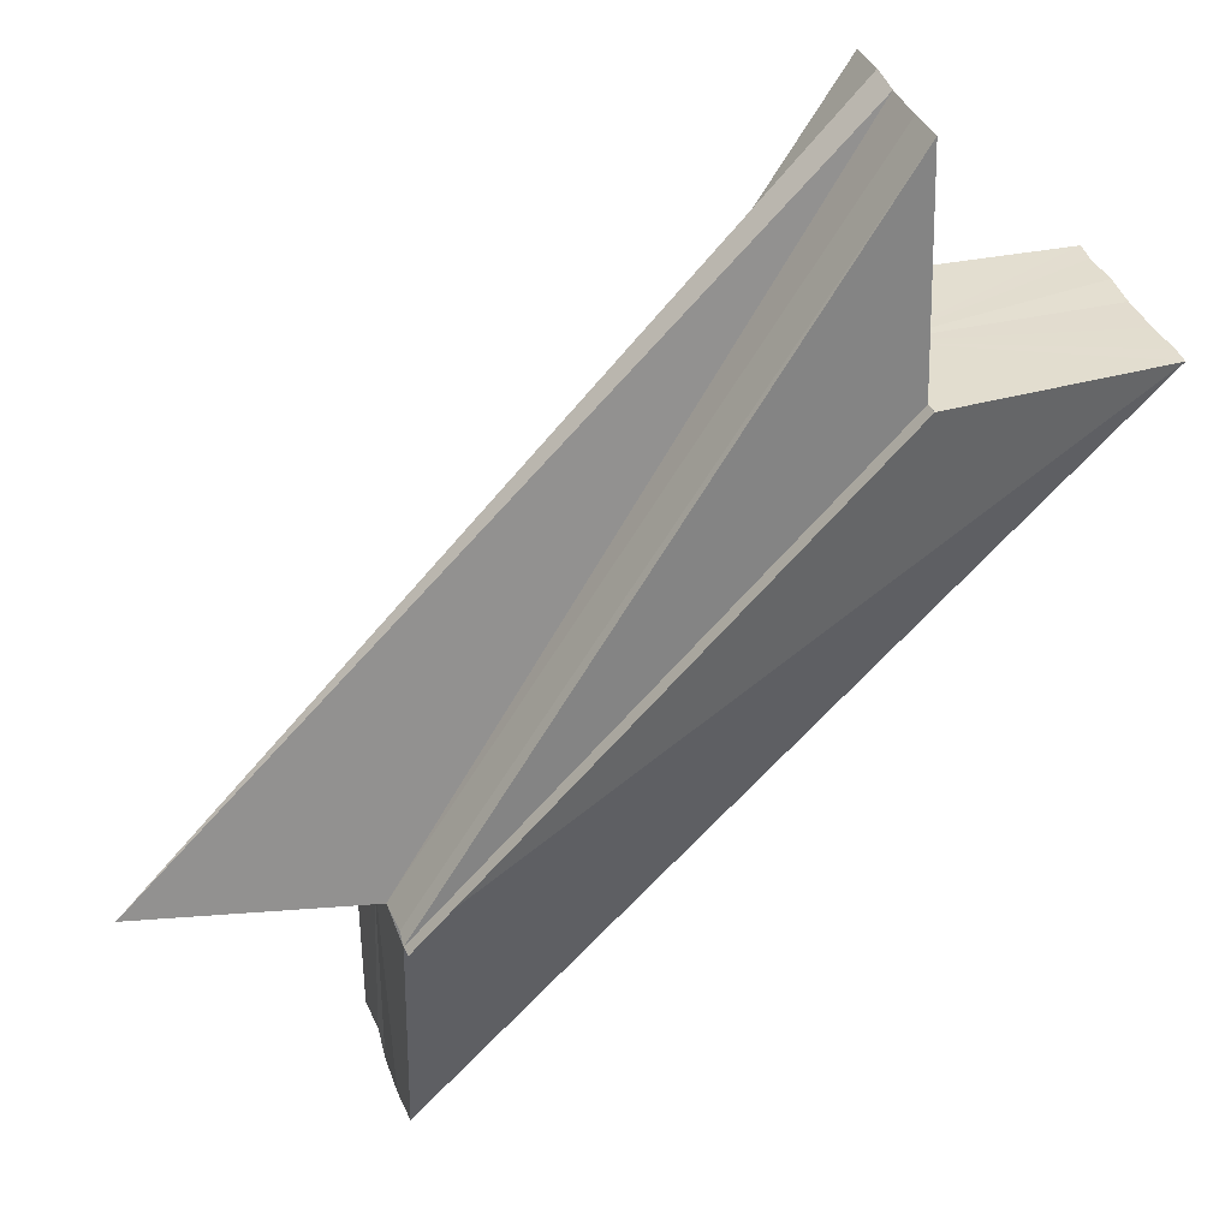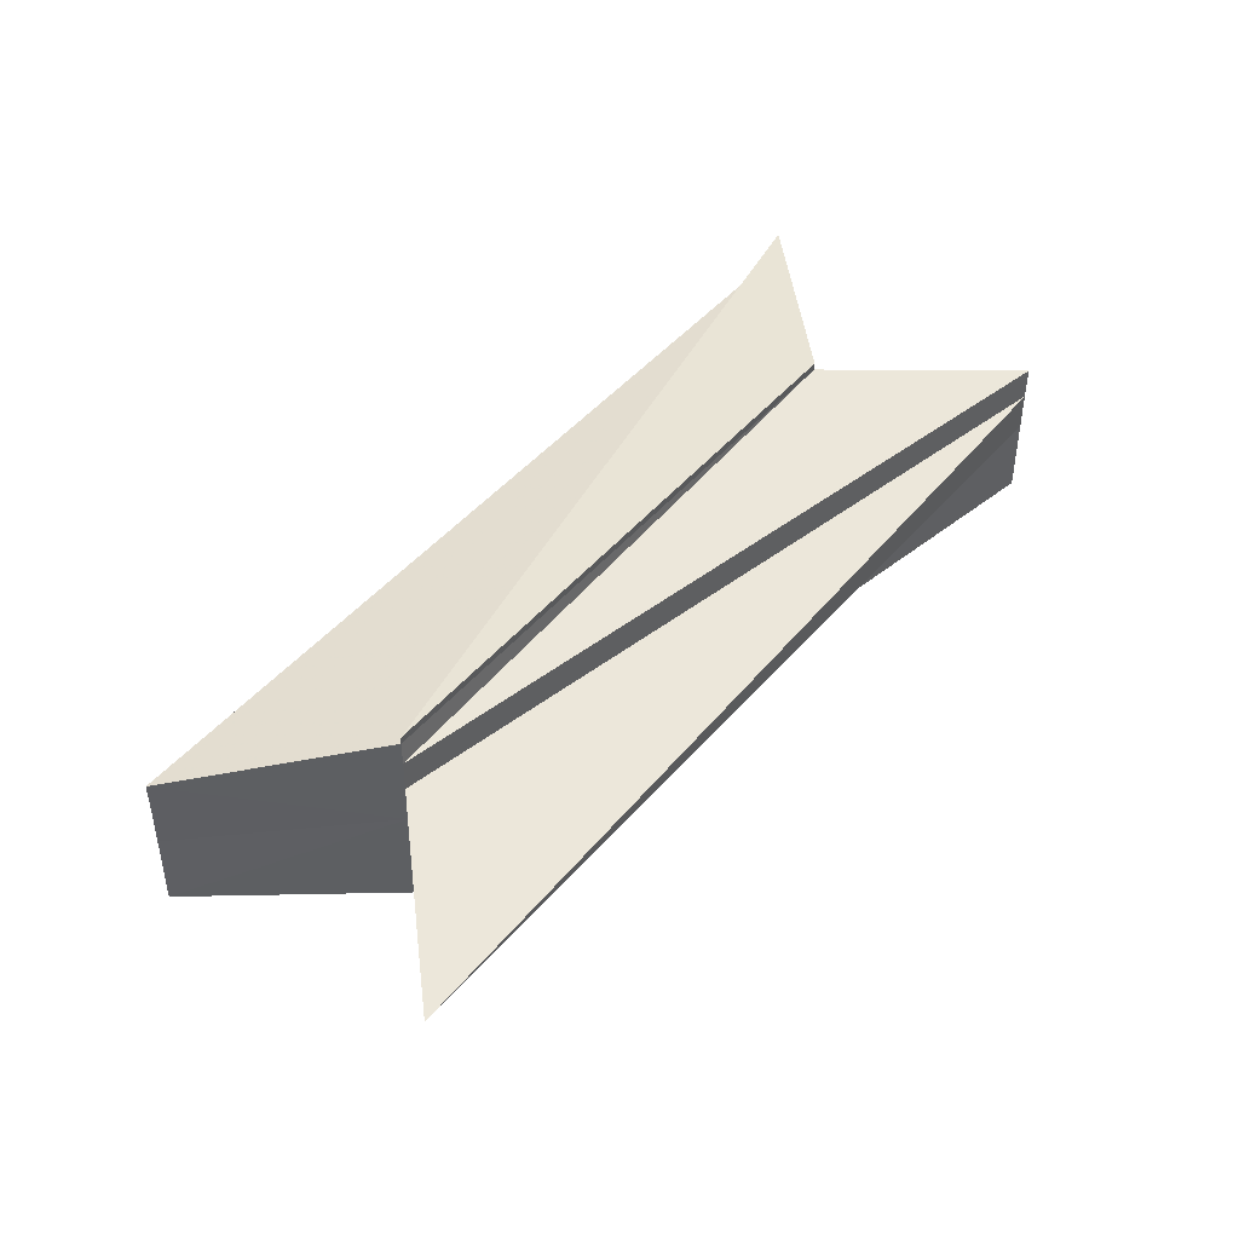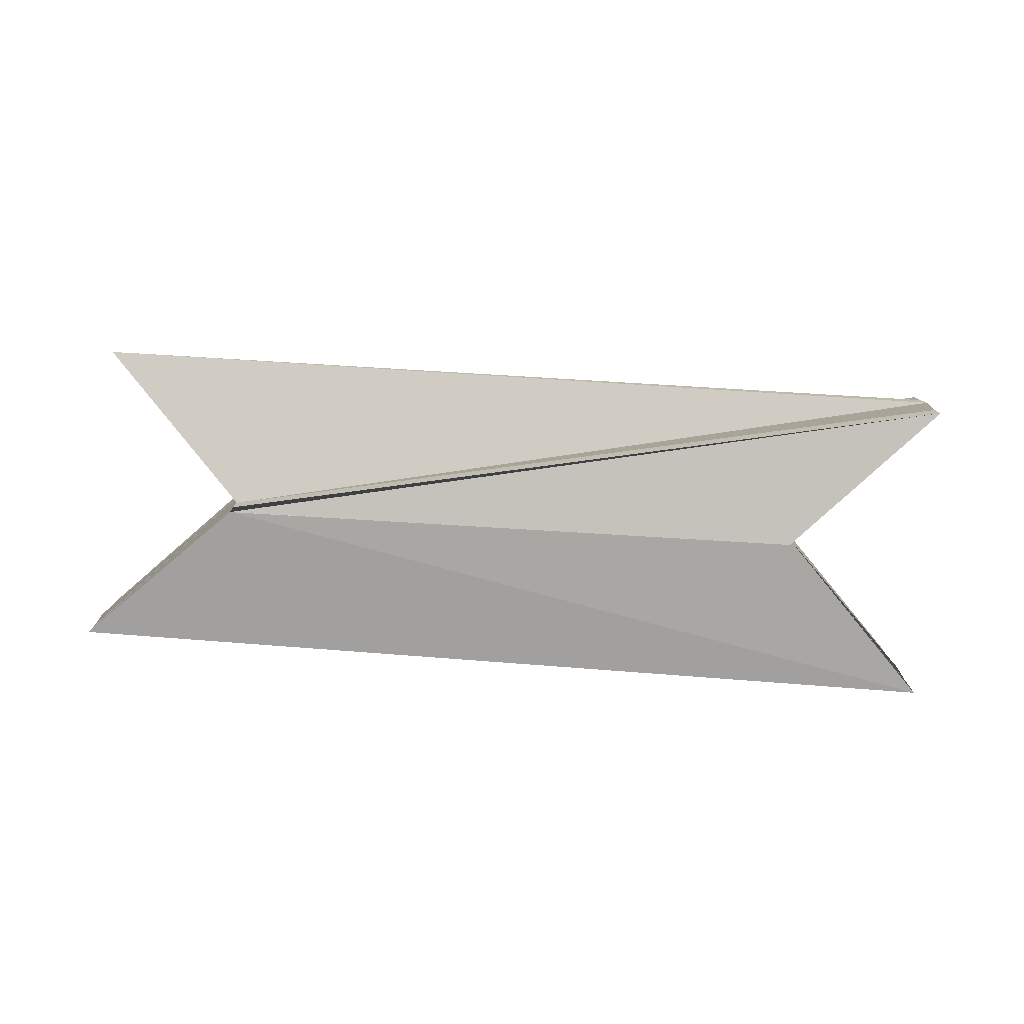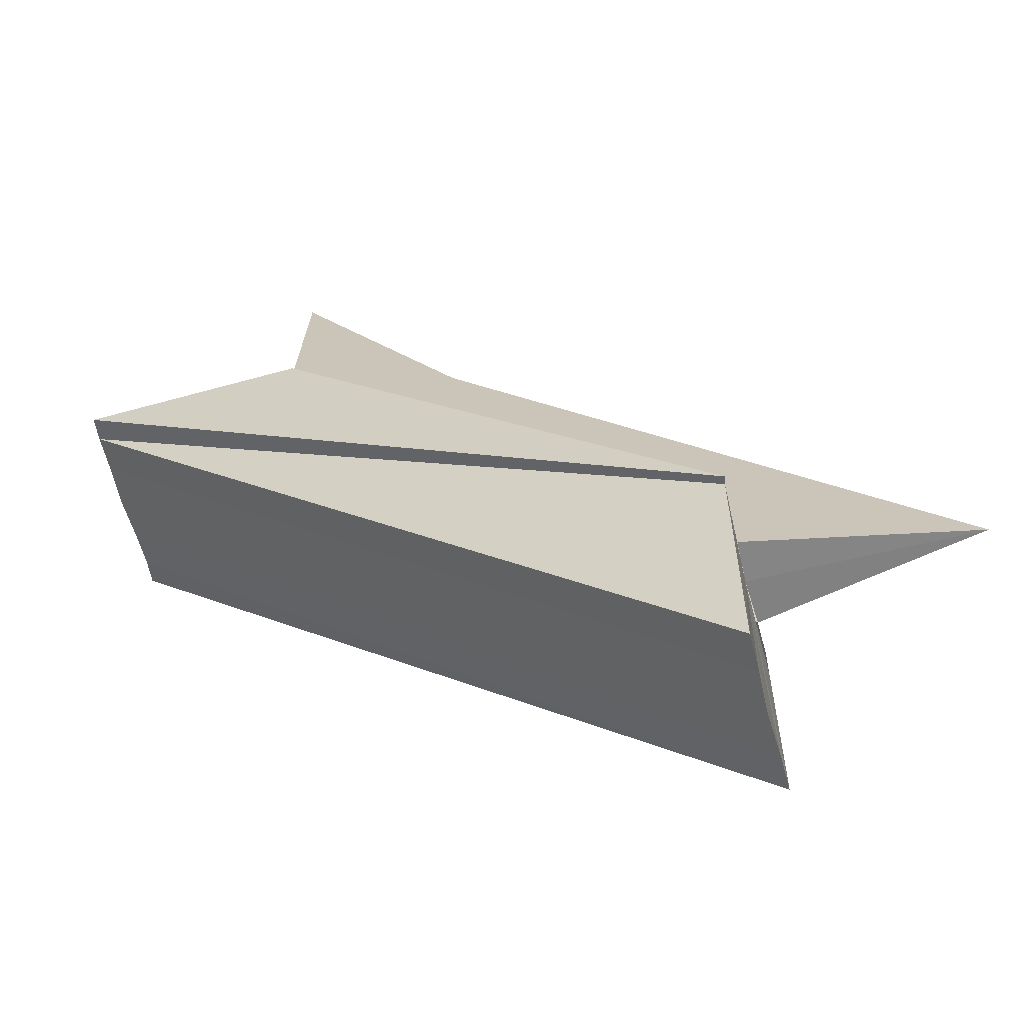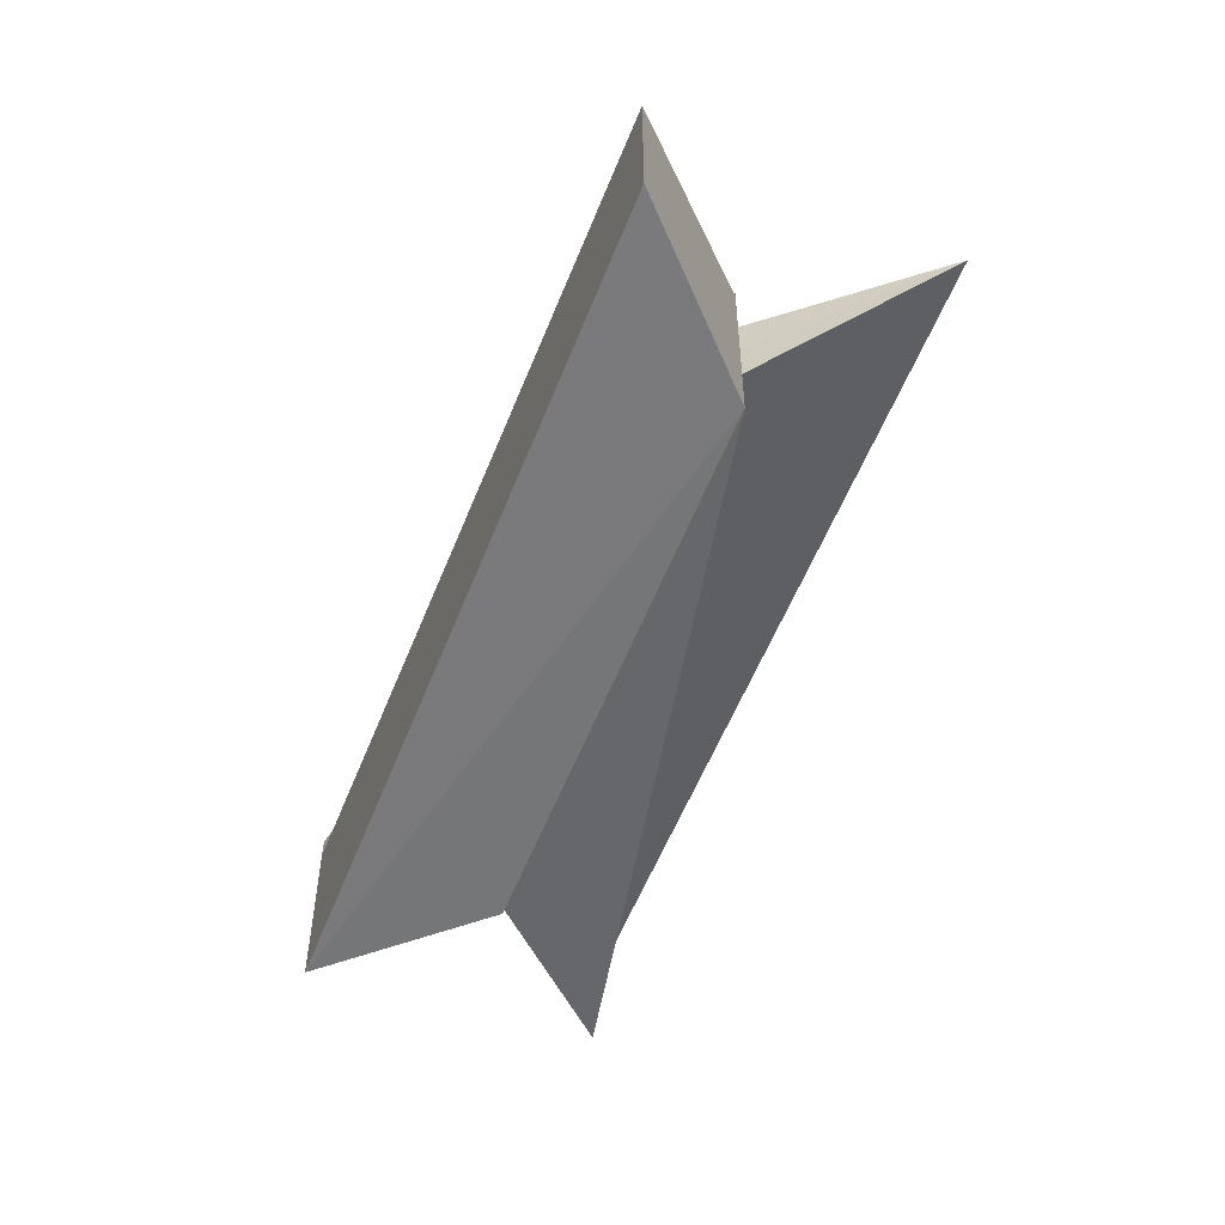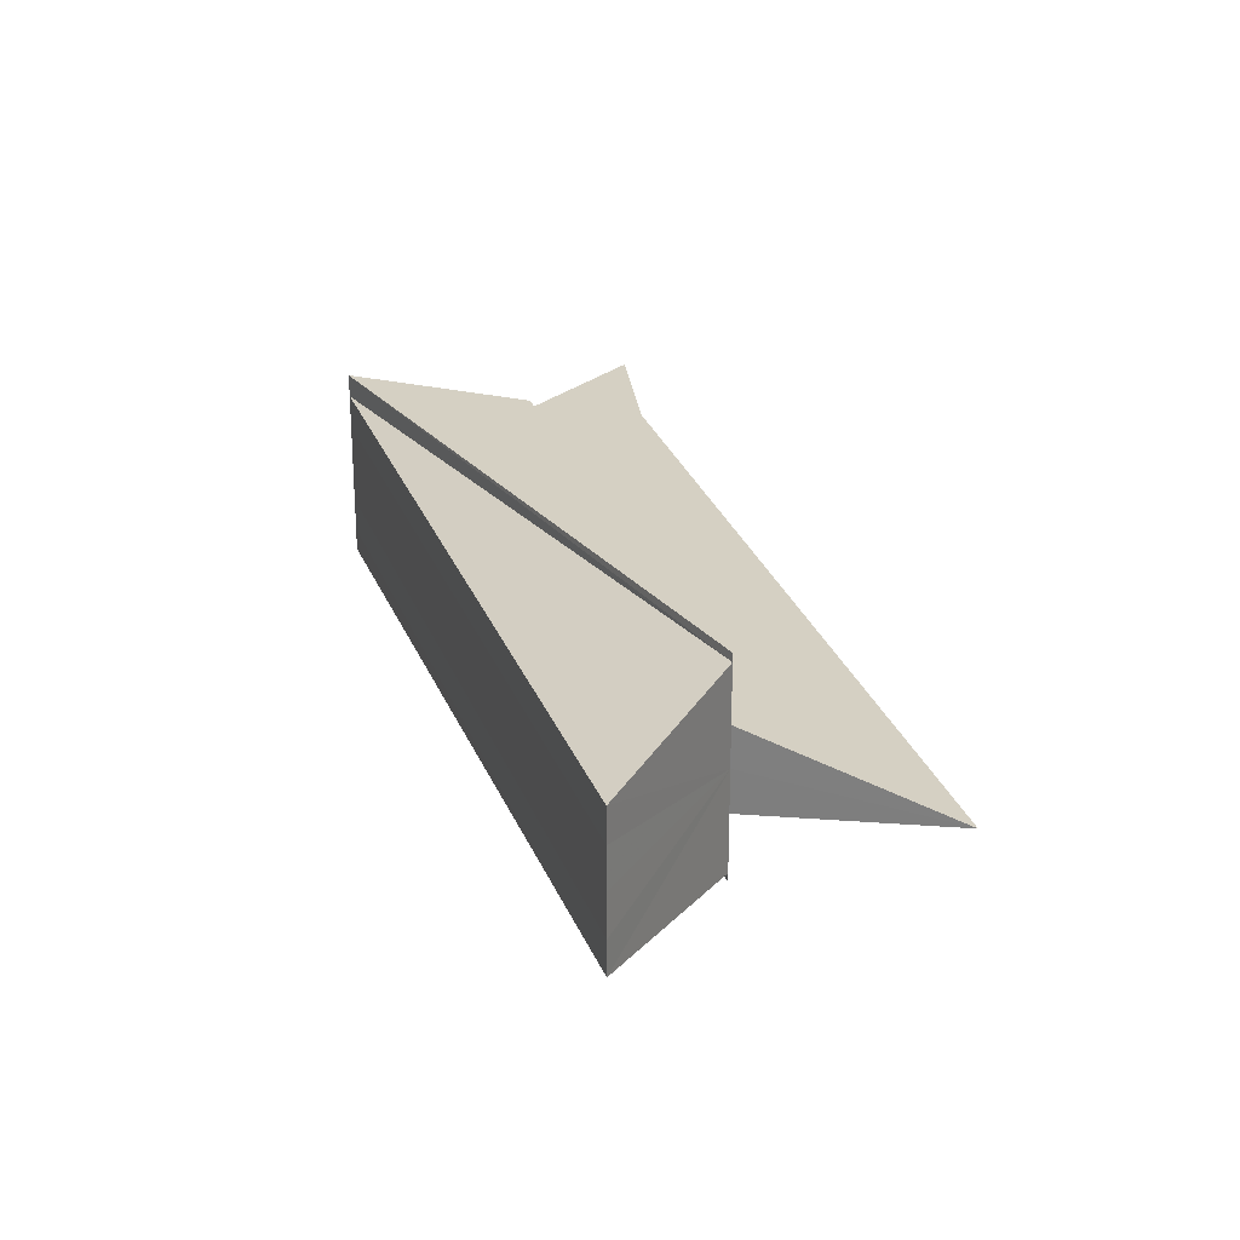
<metadata>
{"format":"obj","ext":"obj","renderer":"f3d","projection":"perspective","resolution":1024,"background":"white","views":[{"elev":35.2,"azim":162.5,"up":"+Y"},{"elev":46.4,"azim":82.7,"up":"+Z"},{"elev":-79.2,"azim":130.9,"up":"+Z"},{"elev":-61.8,"azim":13.6,"up":"+Y"},{"elev":-55.0,"azim":23.4,"up":"+Z"},{"elev":25.7,"azim":27.1,"up":"+Z"}]}
</metadata>
<code>
o 31349
v 2212 1879 13.93
v 2212 1879 13.93
v 2212 1879 13.93
v 2212 1879 13.93
v 2212 1879 13.93
v 2212 1879 13.93
v 2212 1879 13.93
v 2212 1879 13.93
v 2212 1879 13.93
v 2212 1879 13.93
v 2212 1879 13.93
v 2212 1879 13.93
v 2212 1879 13.93
v 2212 1879 13.93
v 2212 1879 13.93
v 2212 1879 13.93
v 2212 1879 13.93
v 2212 1879 13.93
v 2212 1879 13.94
v 2212 1879 13.94
v 2212 1879 13.94
v 2212 1879 13.94
v 2212 1879 13.94
v 2212 1879 13.94
v 2212 1879 13.94
v 2212 1879 13.94
v 2212 1879 13.94
v 2212 1879 13.94
v 2212 1879 13.94
v 2212 1879 13.94
v 2212 1879 13.94
v 2212 1879 13.93
v 2212 1879 13.93
v 2212 1879 13.93
v 2212 1879 13.93
v 2212 1879 13.93
v 2212 1879 13.93
v 2212 1879 13.93
v 2212 1879 13.93
v 2212 1879 13.93
v 2212 1879 13.93
v 2212 1879 13.93
v 2212 1879 13.93
v 2212 1879 13.93
v 2212 1879 13.93
v 2212 1879 13.94
v 2212 1879 13.93
v 2212 1879 13.94
v 2212 1879 13.94
v 2212 1879 13.94
v 2212 1879 13.94
v 2212 1879 13.94
v 2212 1879 13.94
v 2212 1879 13.93
v 2212 1879 13.93
v 2212 1879 13.93
v 2212 1879 13.93
v 2212 1879 13.93
v 2212 1879 13.94
v 2212 1879 13.94
v 2212 1879 13.93
v 2212 1879 13.94
v 2212 1879 13.94
v 2212 1879 13.94
v 2212 1879 13.93
v 2212 1879 13.93
v 2212 1879 13.93
v 2212 1879 13.93
v 2212 1879 13.93
v 2212 1879 13.93
v 2212 1879 13.93
v 2212 1879 13.93
v 2212 1879 13.93
v 2212 1879 13.93
v 2212 1879 13.93
v 2212 1879 13.93
v 2212 1879 13.93
v 2212 1879 13.93
v 2212 1879 13.94
v 2212 1879 13.93
v 2212 1879 13.93
v 2212 1879 13.93
v 2212 1879 13.93
v 2212 1879 13.93
v 2212 1879 13.93
v 2212 1879 13.93
v 2212 1879 13.93
v 2212 1879 13.93
v 2212 1879 13.93
v 2212 1879 13.93
v 2212 1879 13.93
f 1 2 3
f 4 2 5
f 6 7 8
f 7 9 10
f 11 10 12
f 11 13 10
f 14 15 13
f 11 12 16
f 11 16 17
f 11 17 18
f 11 18 19
f 11 19 20
f 11 20 21
f 22 23 20
f 24 23 25
f 26 22 27
f 28 22 29
f 11 30 31
f 11 31 32
f 11 32 33
f 11 33 34
f 11 34 35
f 11 35 36
f 37 38 35
f 39 37 40
f 41 37 42
f 43 39 41
f 44 45 43
f 46 47 44
f 48 47 49
f 50 48 46
f 51 48 52
f 53 51 52
f 54 55 38
f 54 56 55
f 54 57 56
f 54 58 57
f 54 59 58
f 54 60 59
f 61 59 62
f 63 64 62
f 65 66 61
f 67 68 65
f 69 70 67
f 71 72 69
f 72 73 74
f 73 75 76
f 75 77 78
f 77 79 80
f 81 82 83
f 82 84 85
f 86 87 88
f 54 89 90
f 54 91 89

</code>
